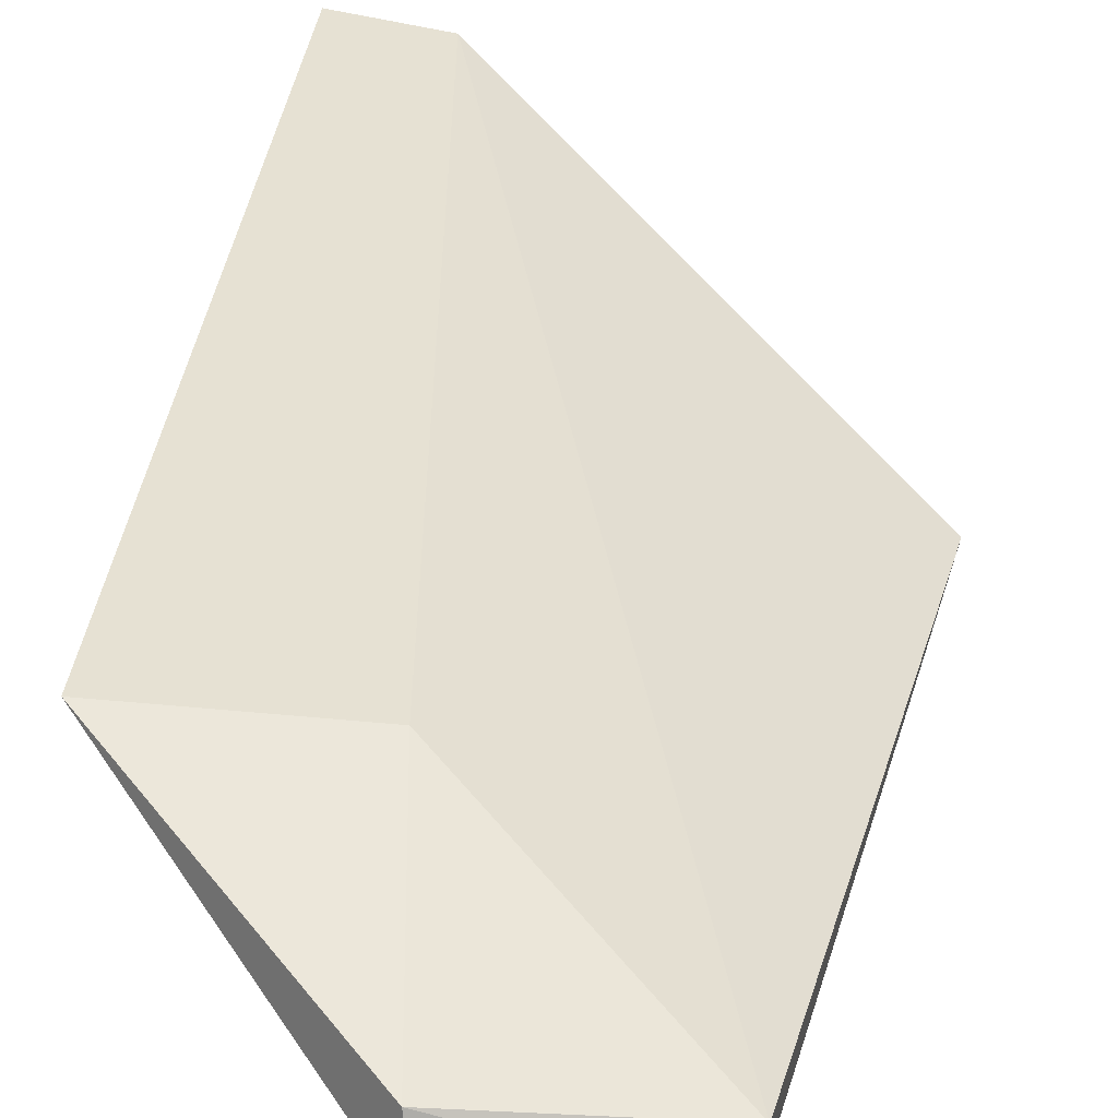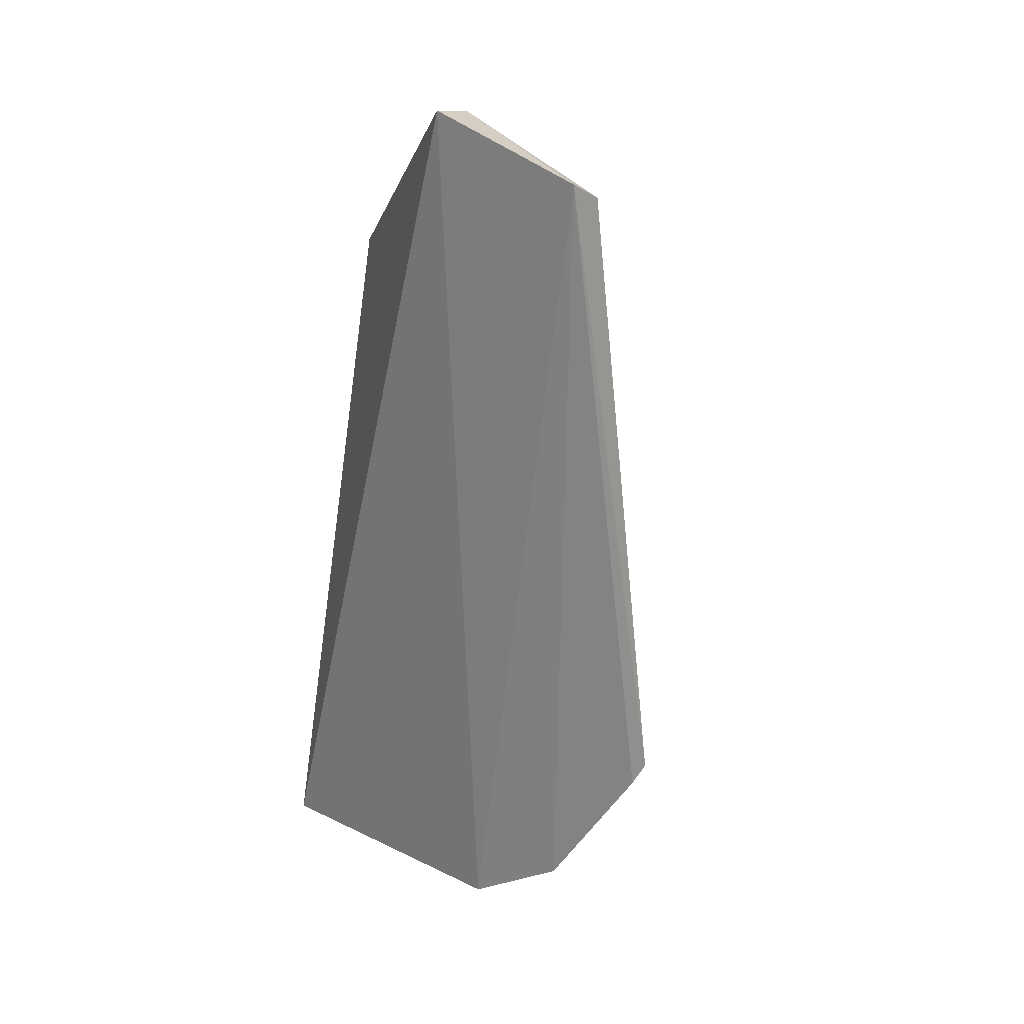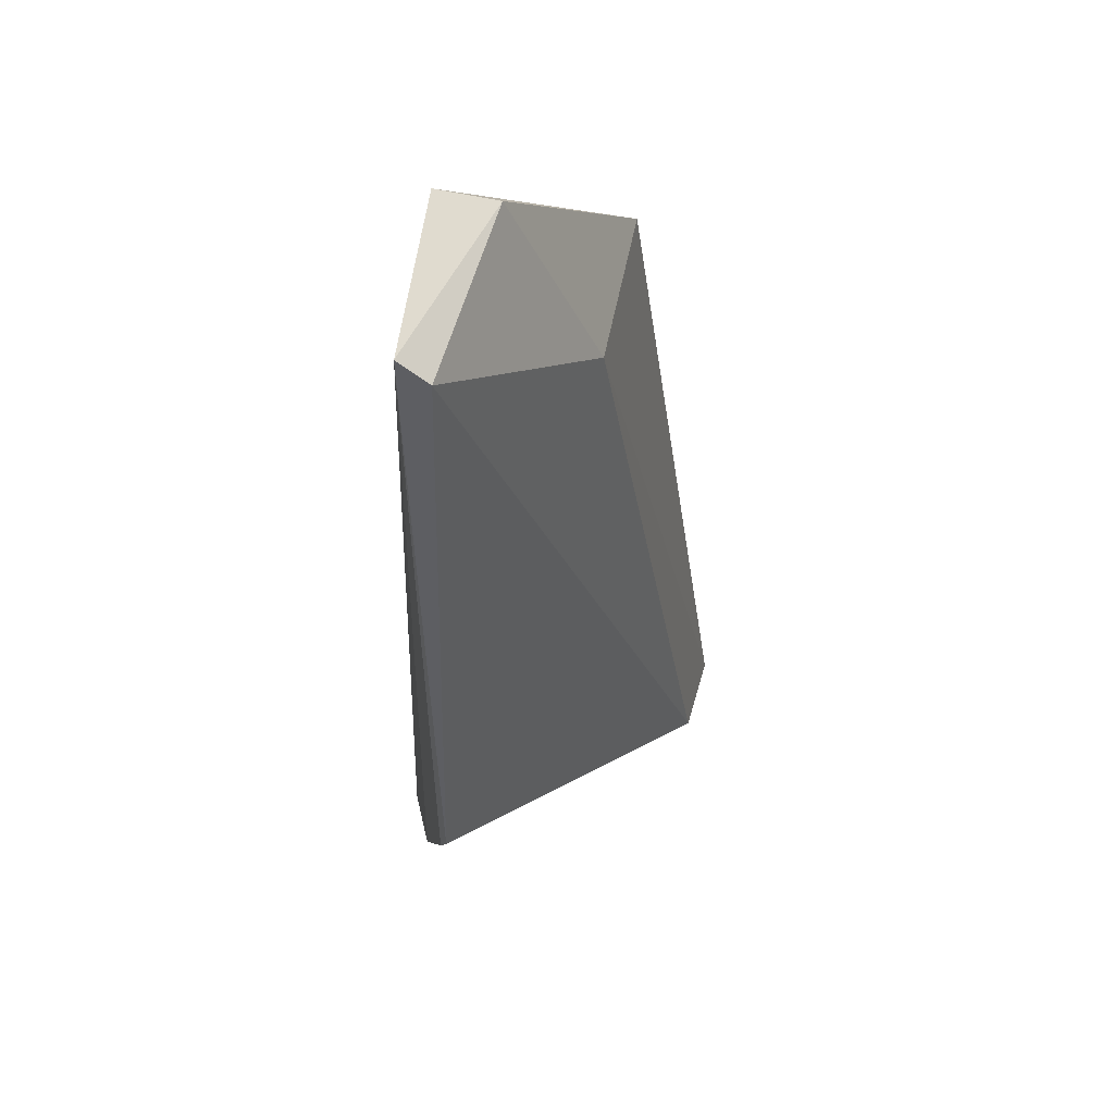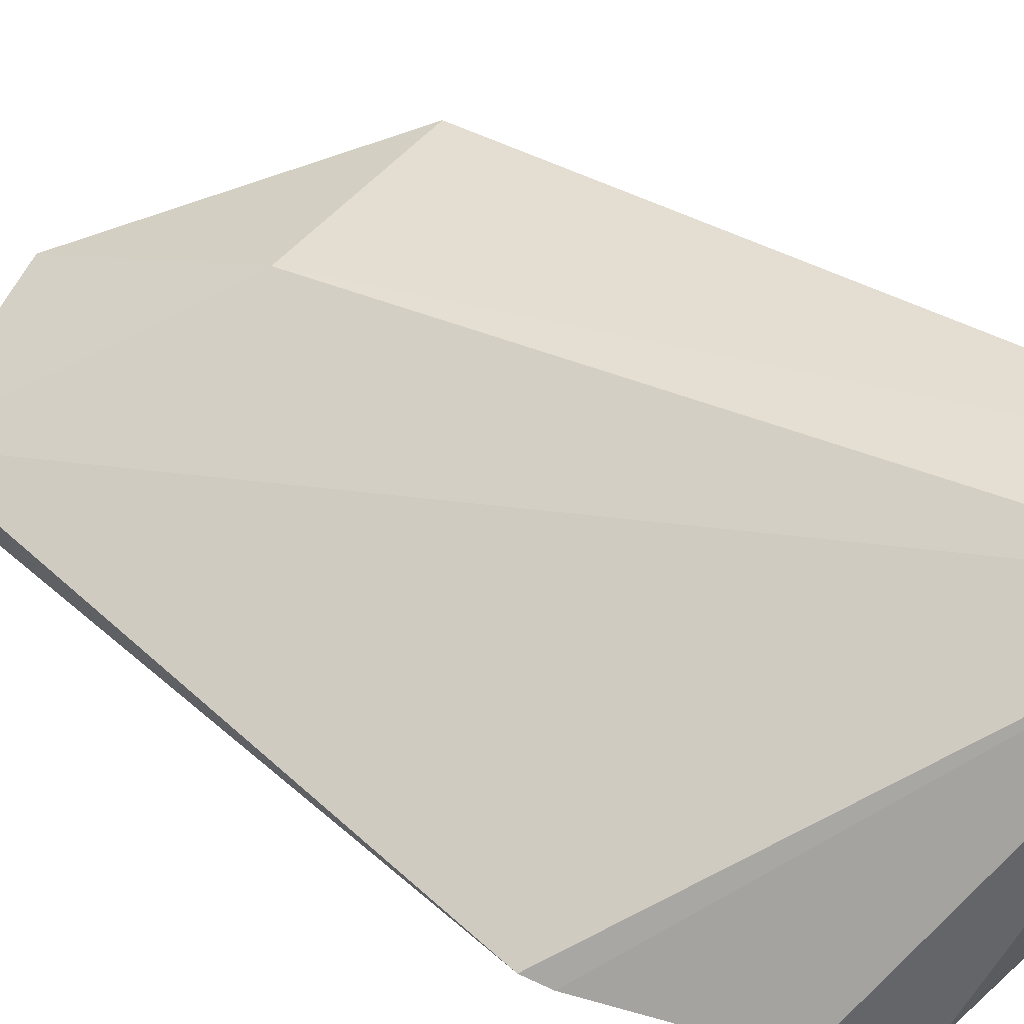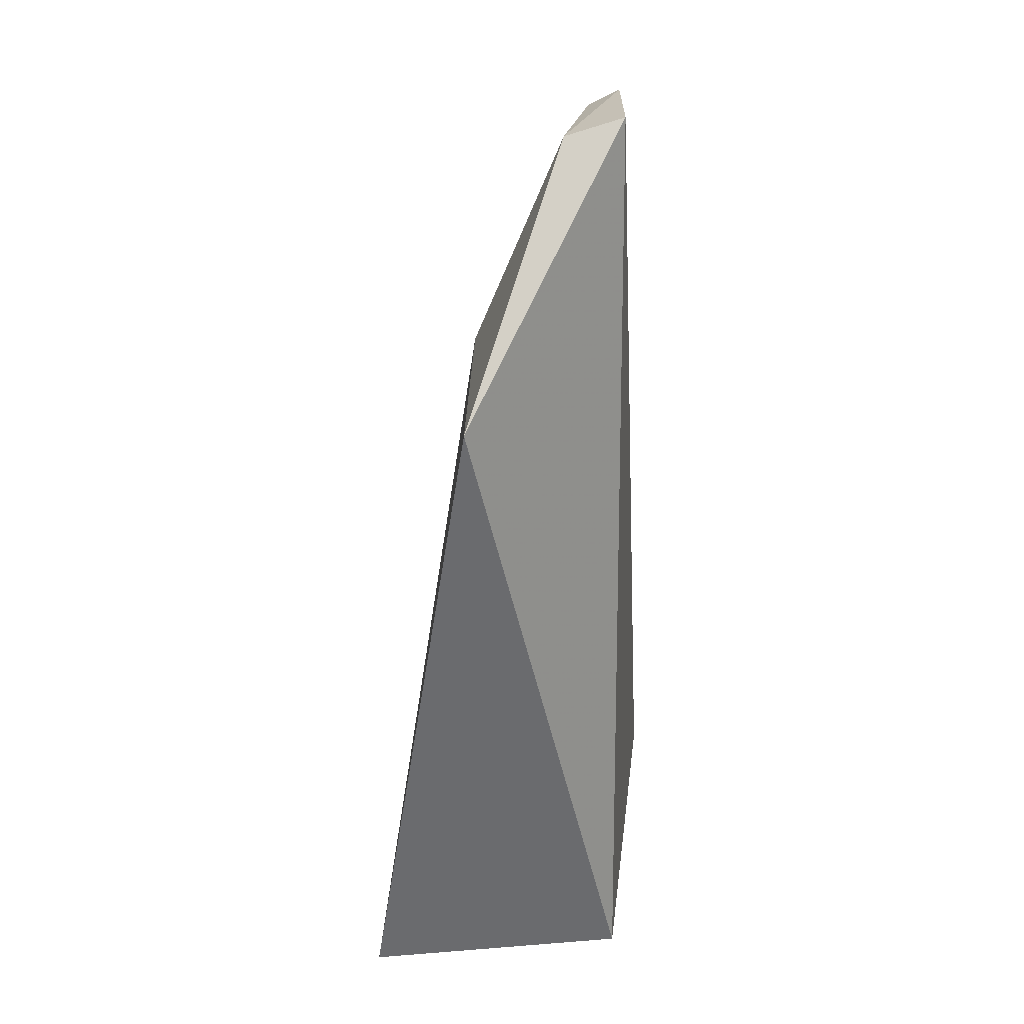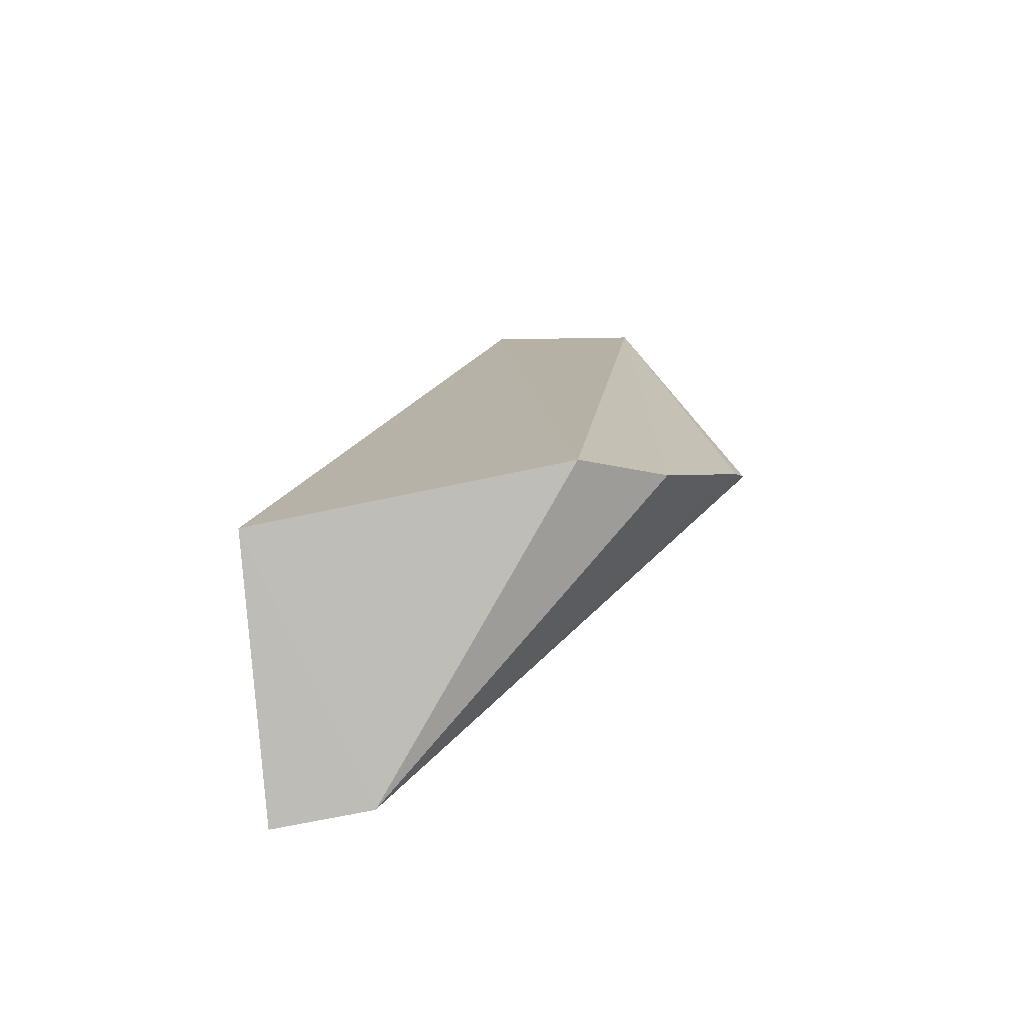
<metadata>
{"format":"obj","ext":"obj","renderer":"f3d","projection":"perspective","resolution":1024,"background":"white","views":[{"elev":29.6,"azim":7.3,"up":"+Y"},{"elev":27.2,"azim":36.6,"up":"+Z"},{"elev":51.9,"azim":98.8,"up":"+Z"},{"elev":45.9,"azim":129.6,"up":"+Y"},{"elev":36.0,"azim":-89.8,"up":"+Z"},{"elev":-74.7,"azim":2.9,"up":"+Z"}]}
</metadata>
<code>
v 0.01491 -0.02382 0.0786
v 0.02267 -0.02392 0.07658
v 0.01306 -0.01682 0.06788
v 0.004524 -0.01126 0.03314
v 0.0185 -0.02593 0.03696
v 0.02655 -0.02238 0.04638
v 0.004158 -0.01649 0.06816
v 0.01443 -0.02098 0.07788
v 0.02291 -0.02239 0.07563
v 0.009114 -0.01176 0.03357
v 0.02244 -0.0245 0.03912
v 0.00408 -0.02411 0.03521
v 0.0261 -0.02279 0.04535
f 5 2 1
f 7 3 4
f 8 1 2
f 8 7 1
f 8 3 7
f 9 2 6
f 9 8 2
f 9 3 8
f 10 4 3
f 10 9 6
f 10 3 9
f 11 2 5
f 11 5 10
f 12 5 1
f 12 1 7
f 12 7 4
f 12 10 5
f 12 4 10
f 13 6 2
f 13 2 11
f 13 11 10
f 13 10 6

</code>
